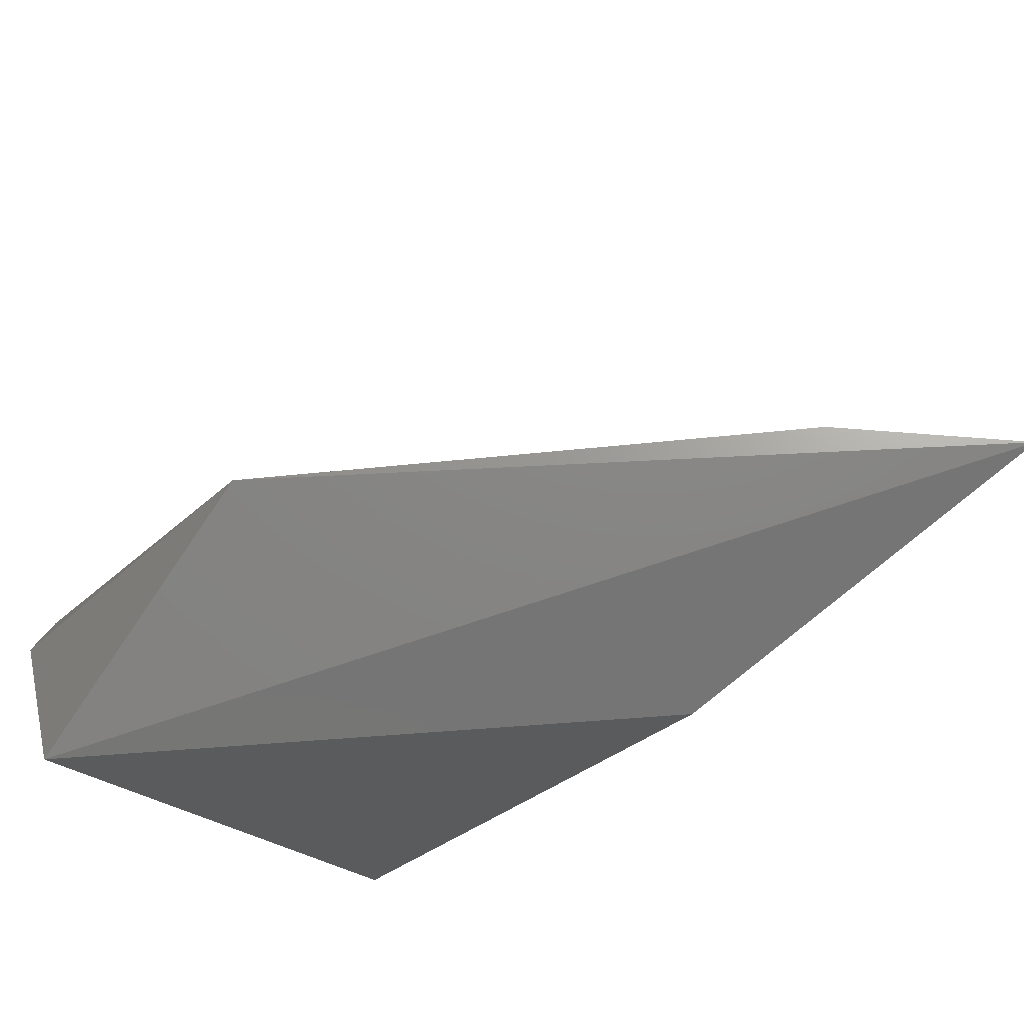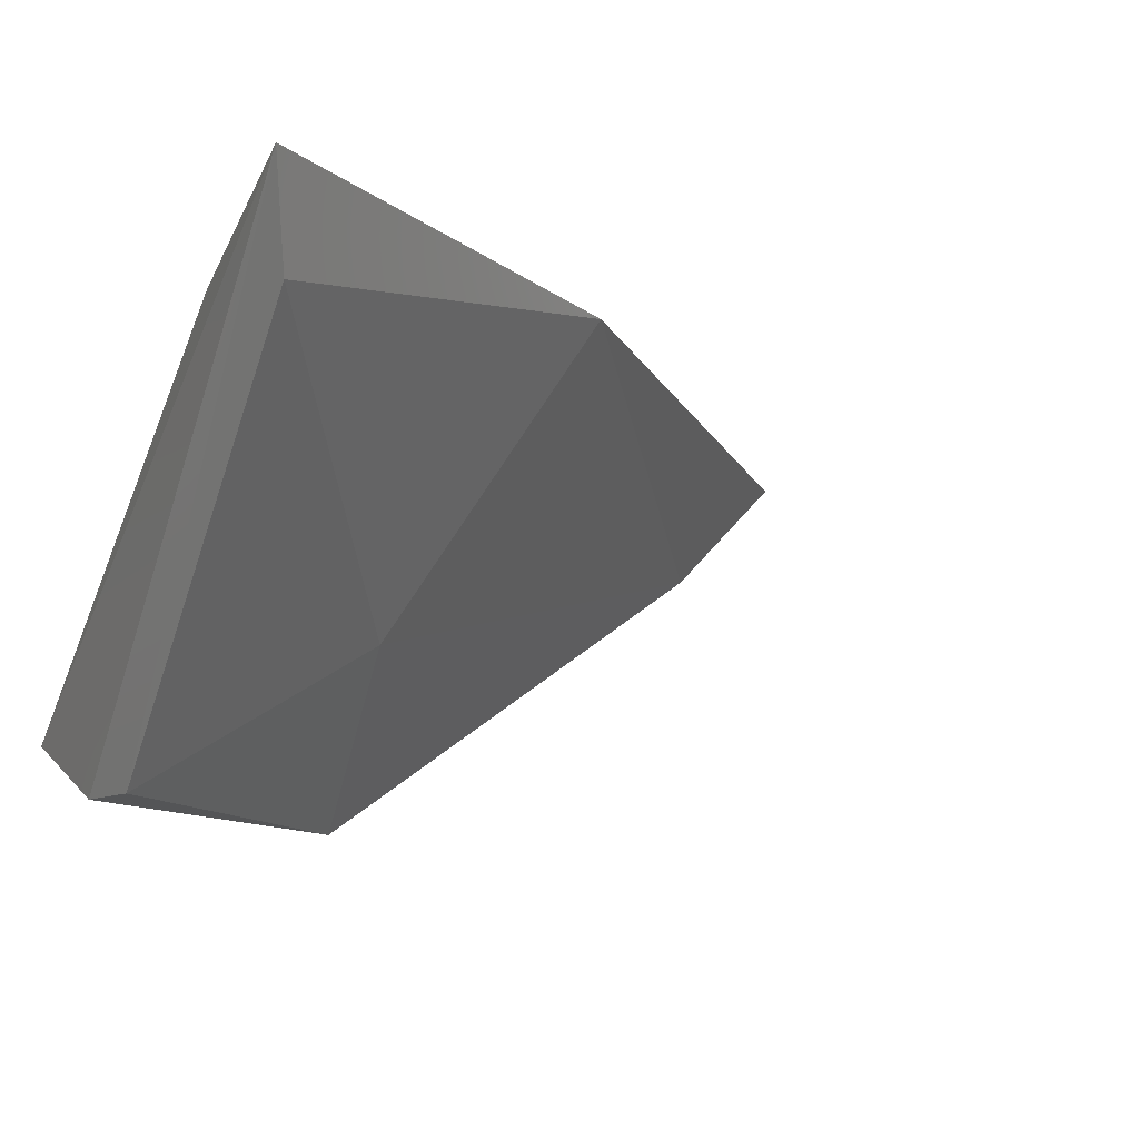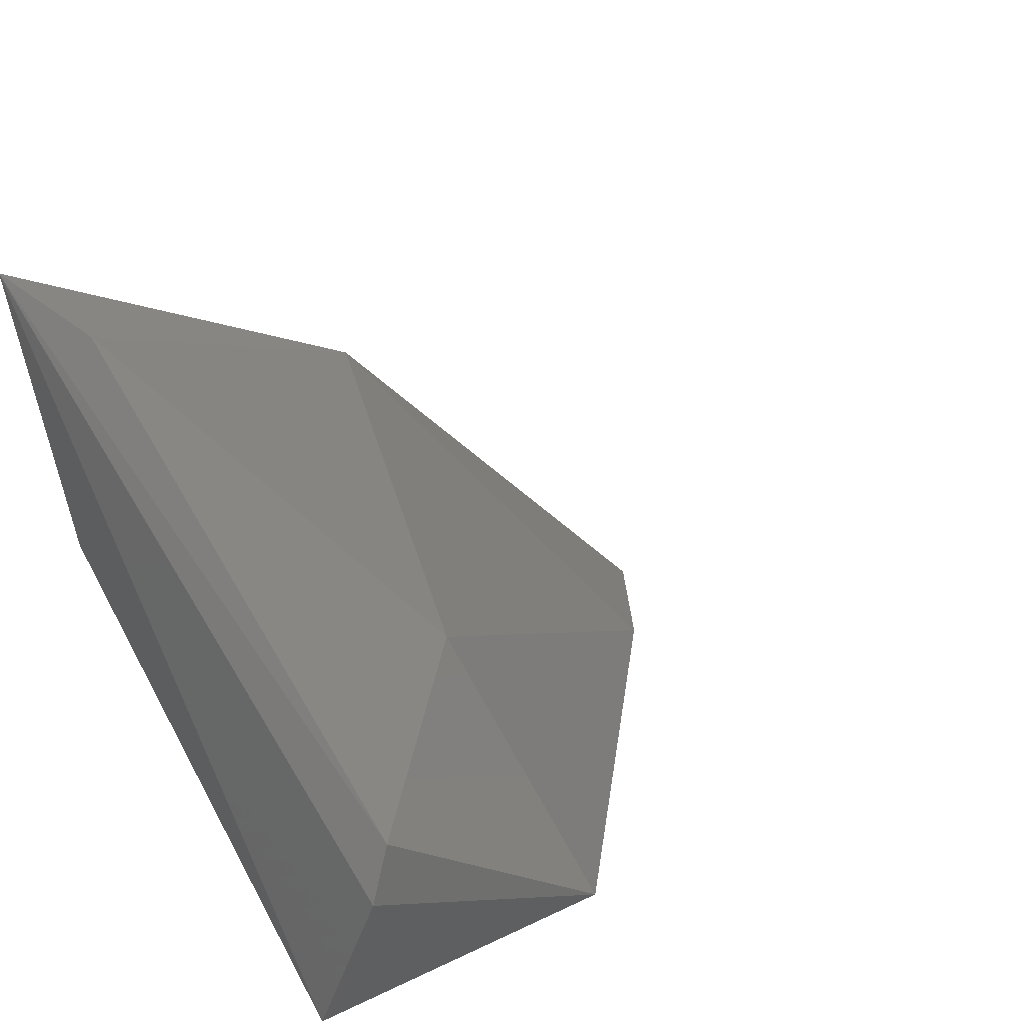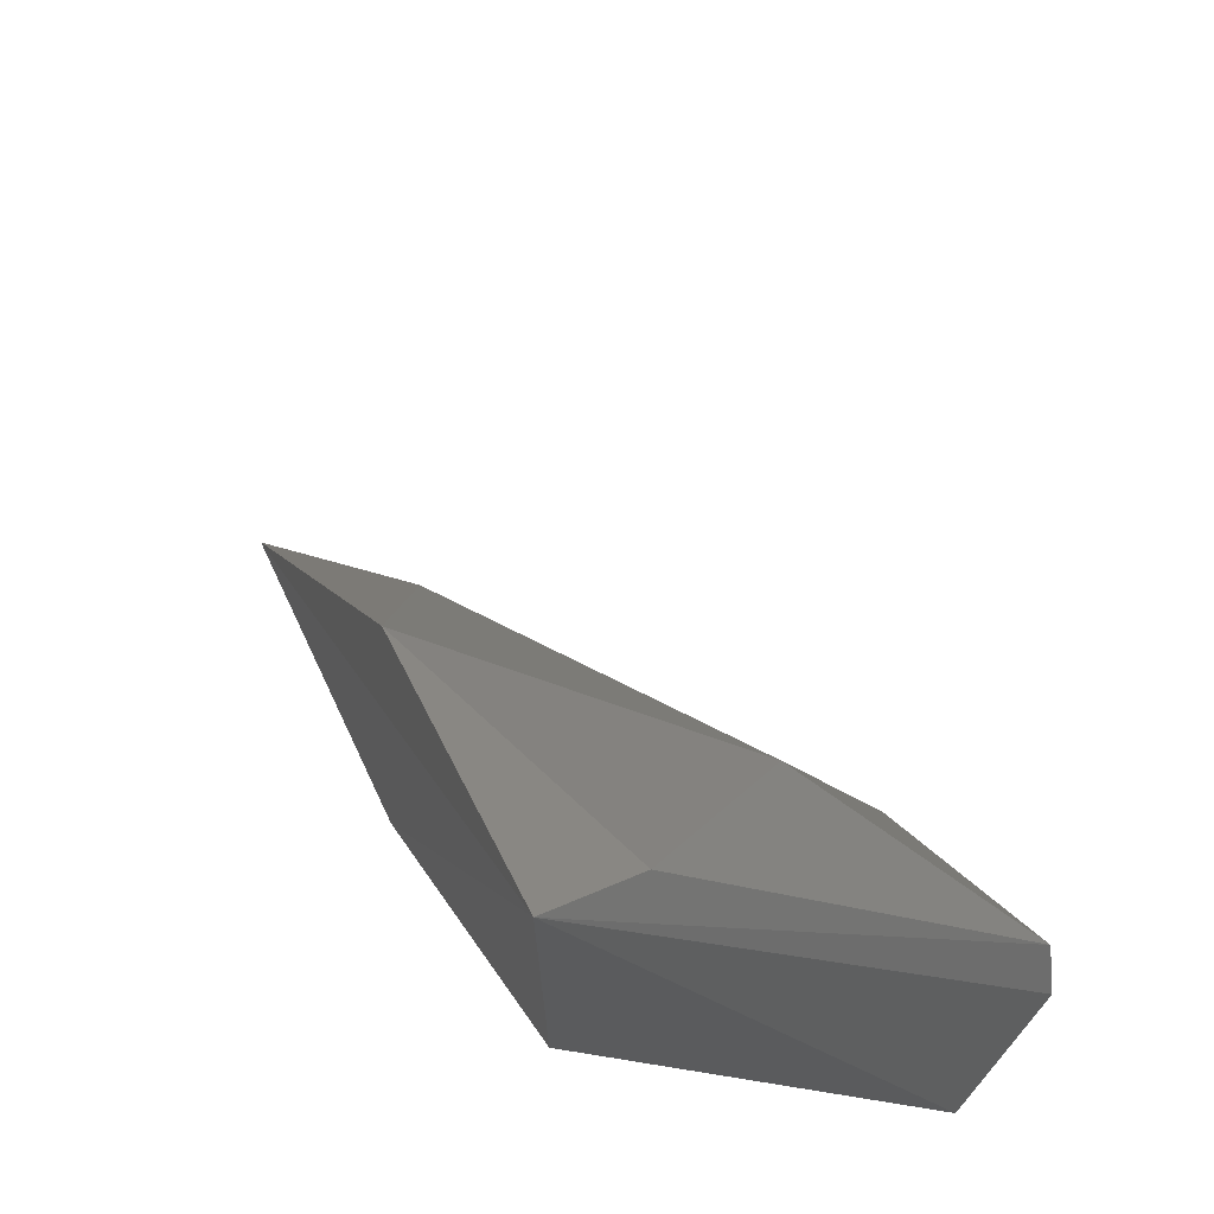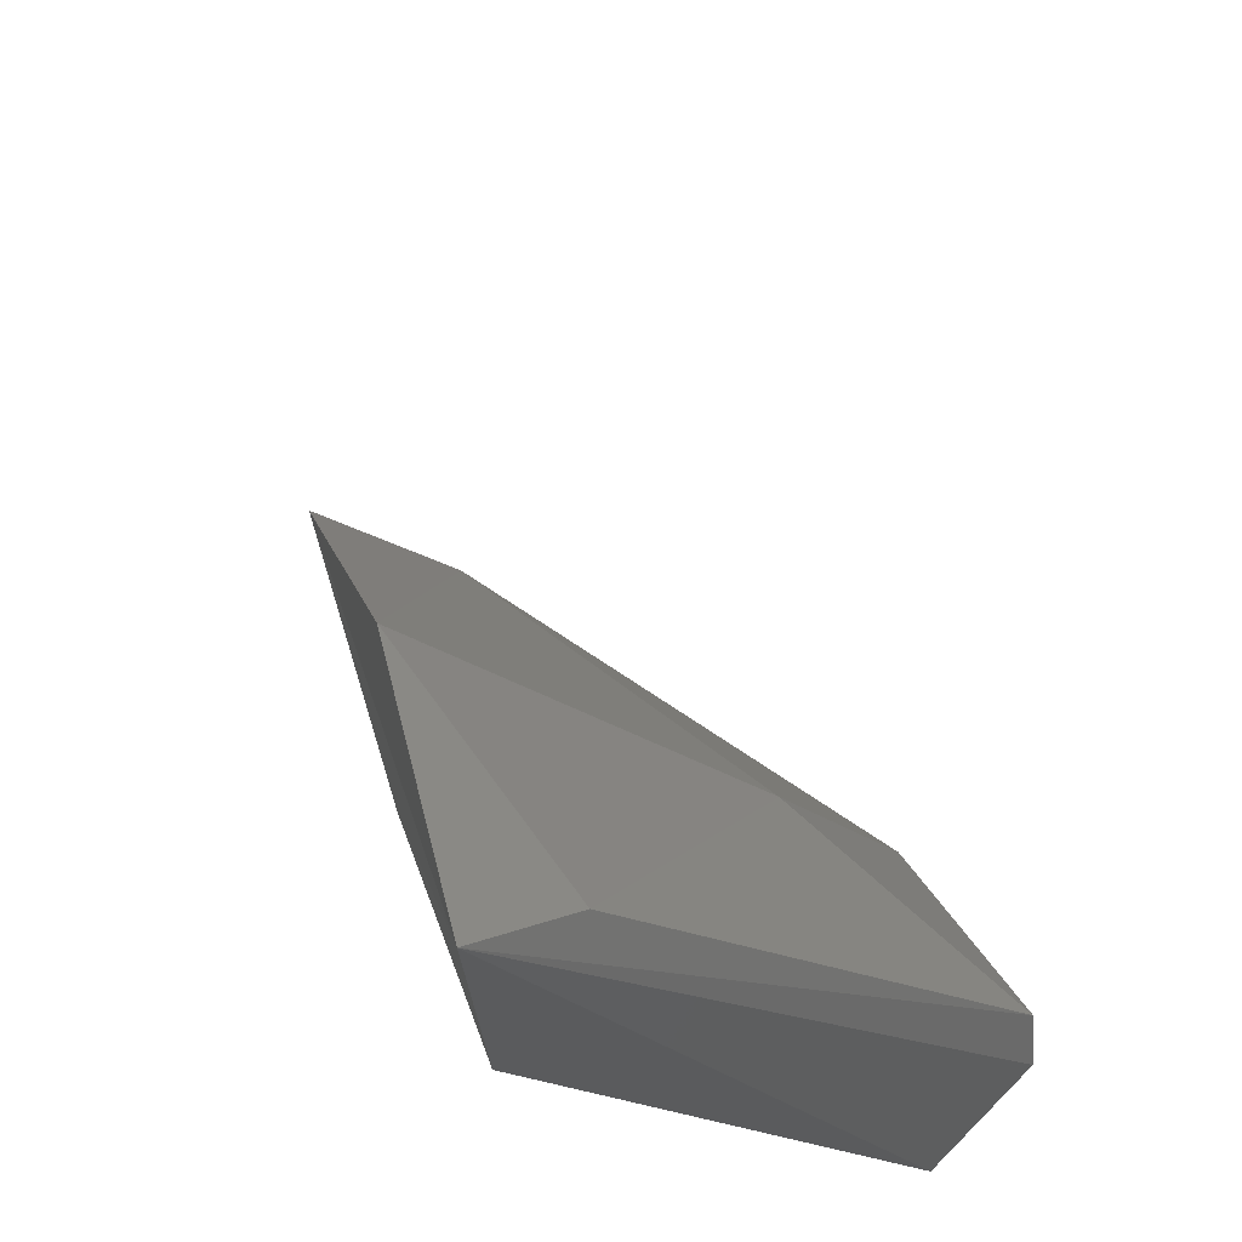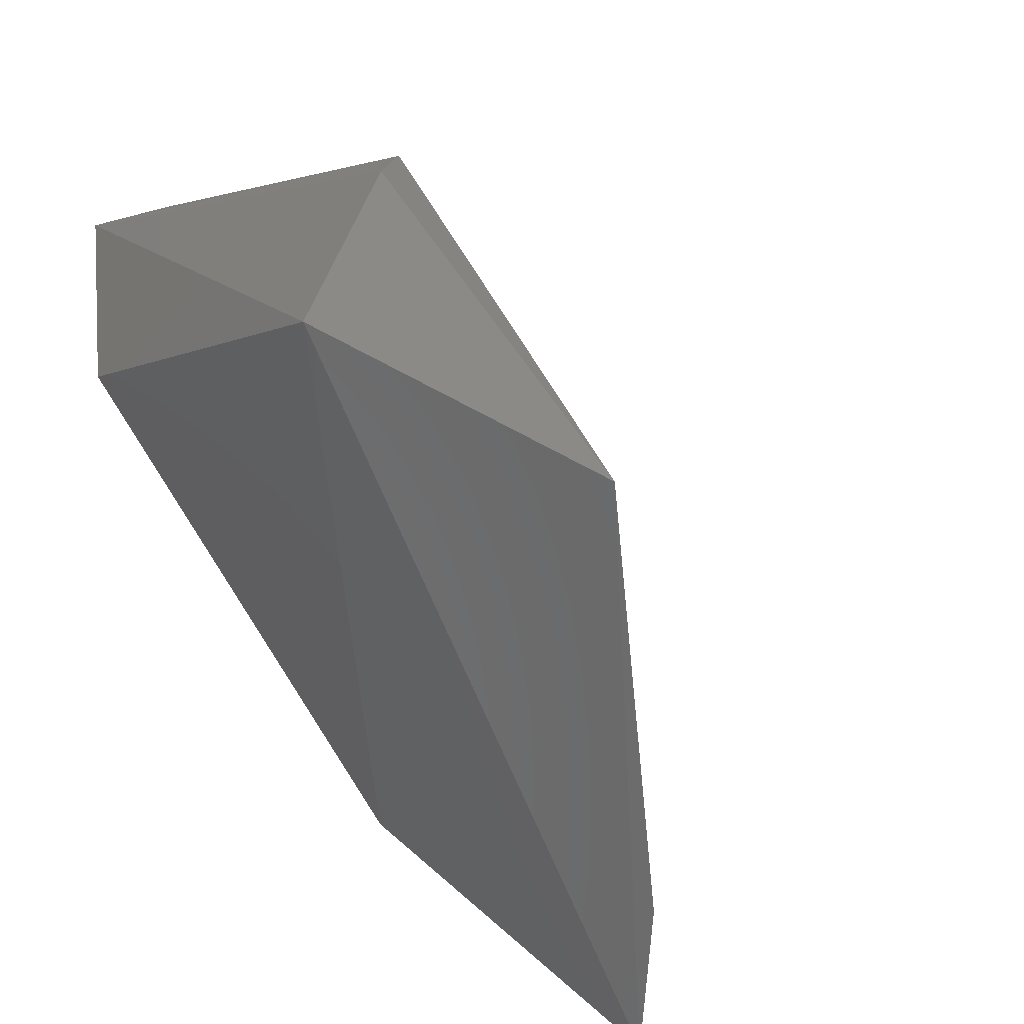
<metadata>
{"format":"stl","ext":"stl","renderer":"f3d","projection":"perspective","resolution":1024,"background":"white","views":[{"elev":-78.3,"azim":41.7,"up":"+Z"},{"elev":-13.5,"azim":-27.6,"up":"+Y"},{"elev":26.8,"azim":-46.5,"up":"+Z"},{"elev":53.9,"azim":-112.8,"up":"+Z"},{"elev":55.5,"azim":-105.9,"up":"+Z"},{"elev":-53.8,"azim":-47.7,"up":"+Z"}]}
</metadata>
<code>
# stl→obj: 12 verts, 20 faces
v 0.3248 -0.3788 0.3597
v 0.2556 -0.3619 0.355
v 0.4532 -0.2761 0.3554
v 0.3625 -0.2769 0.3624
v 0.2546 -0.2709 0.5022
v 0.2642 -0.2761 0.4361
v 0.3462 -0.2761 0.4582
v 0.2606 -0.2932 0.4924
v 0.2606 -0.3788 0.4068
v 0.3119 -0.3445 0.4197
v 0.4232 -0.306 0.3597
v 0.2563 -0.3788 0.394
f 1 2 3
f 4 5 3
f 4 3 2
f 6 5 4
f 6 4 2
f 6 2 5
f 7 3 5
f 8 7 5
f 8 5 9
f 10 7 8
f 10 8 9
f 10 9 1
f 11 3 7
f 11 7 10
f 11 10 1
f 11 1 3
f 12 2 1
f 12 1 9
f 12 9 5
f 12 5 2

</code>
